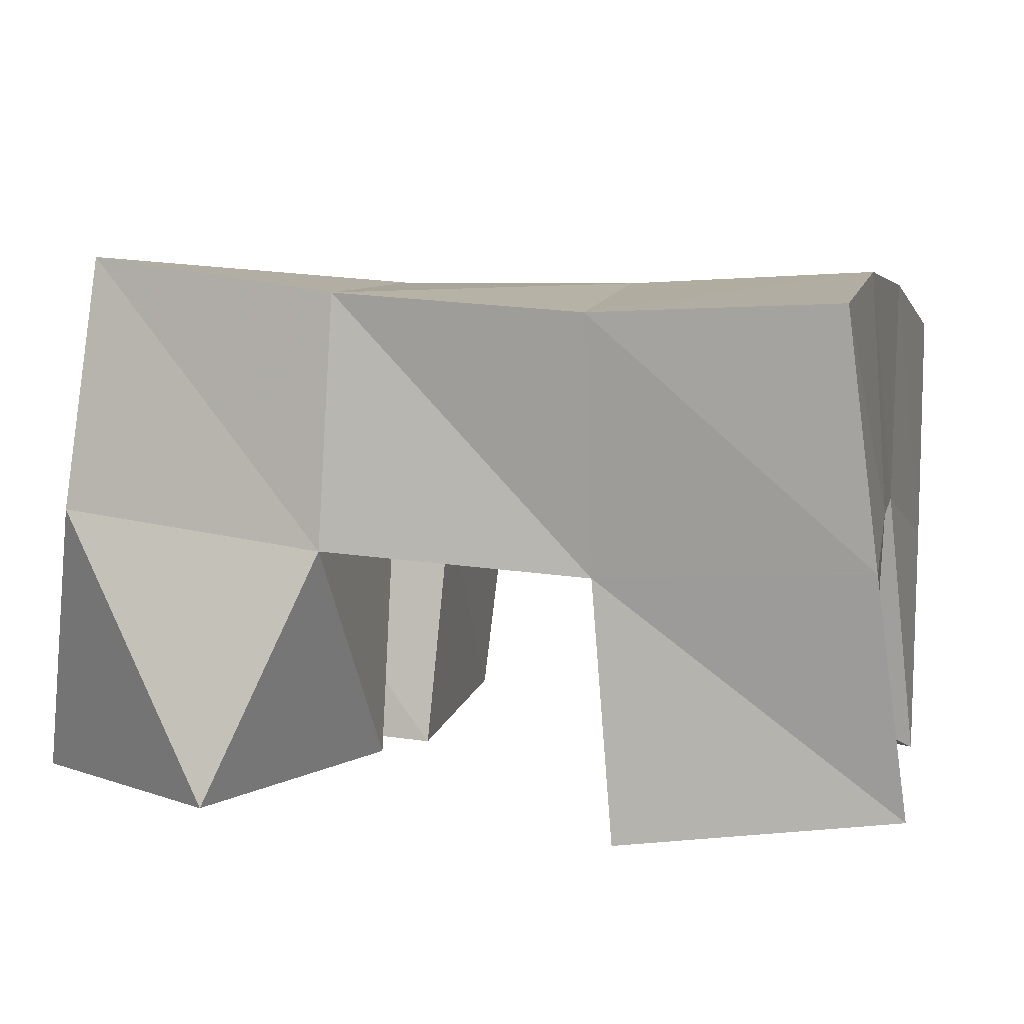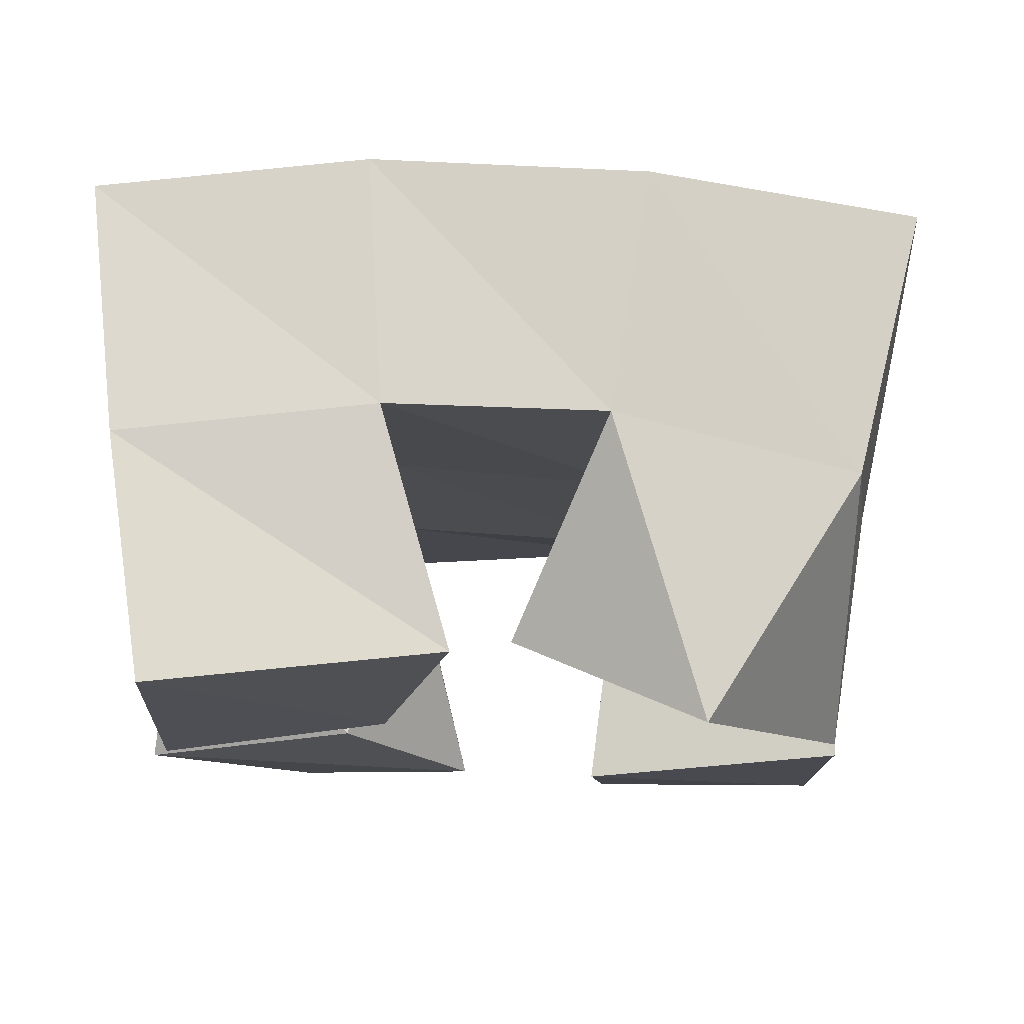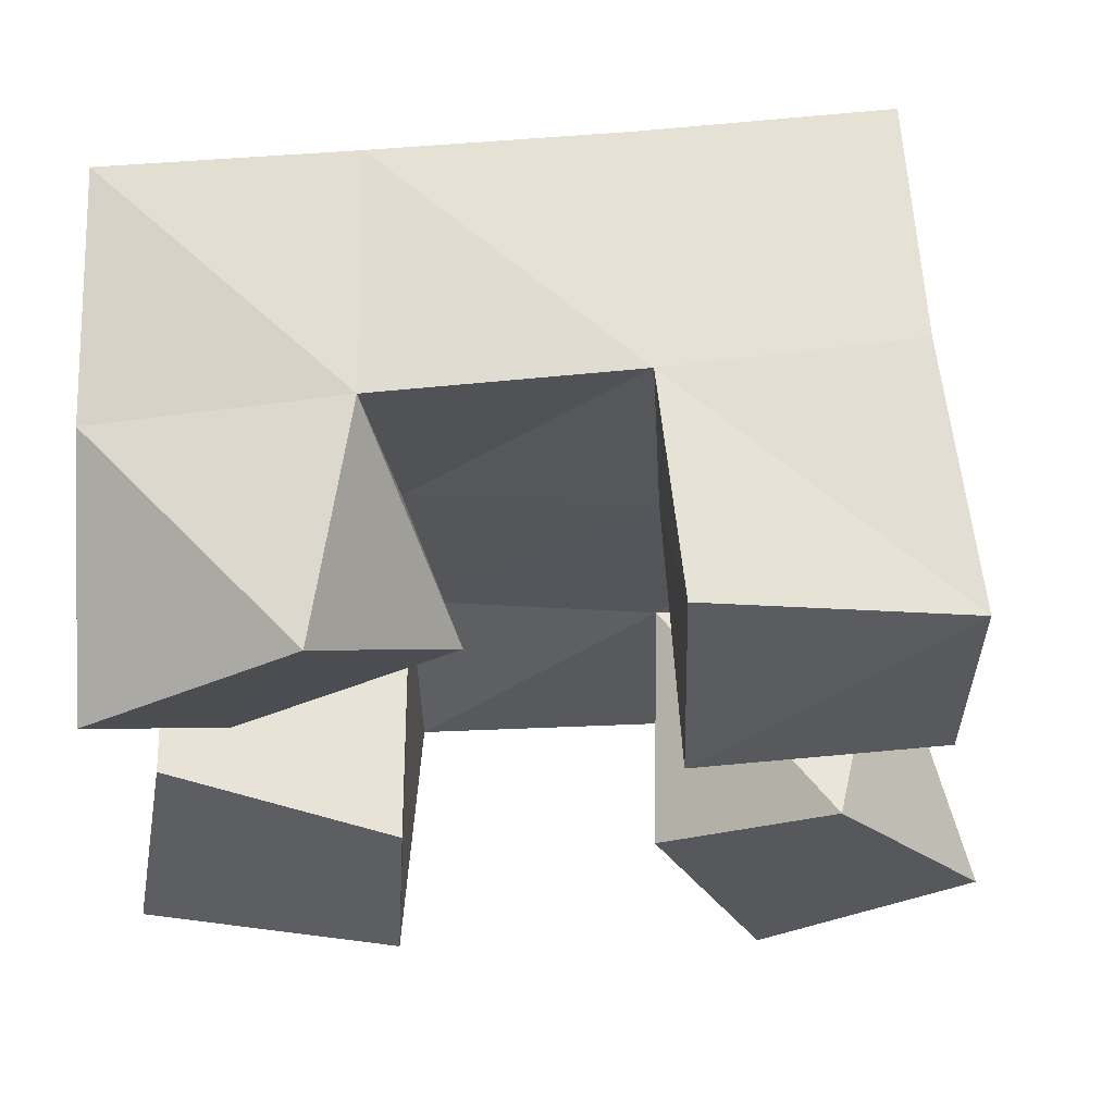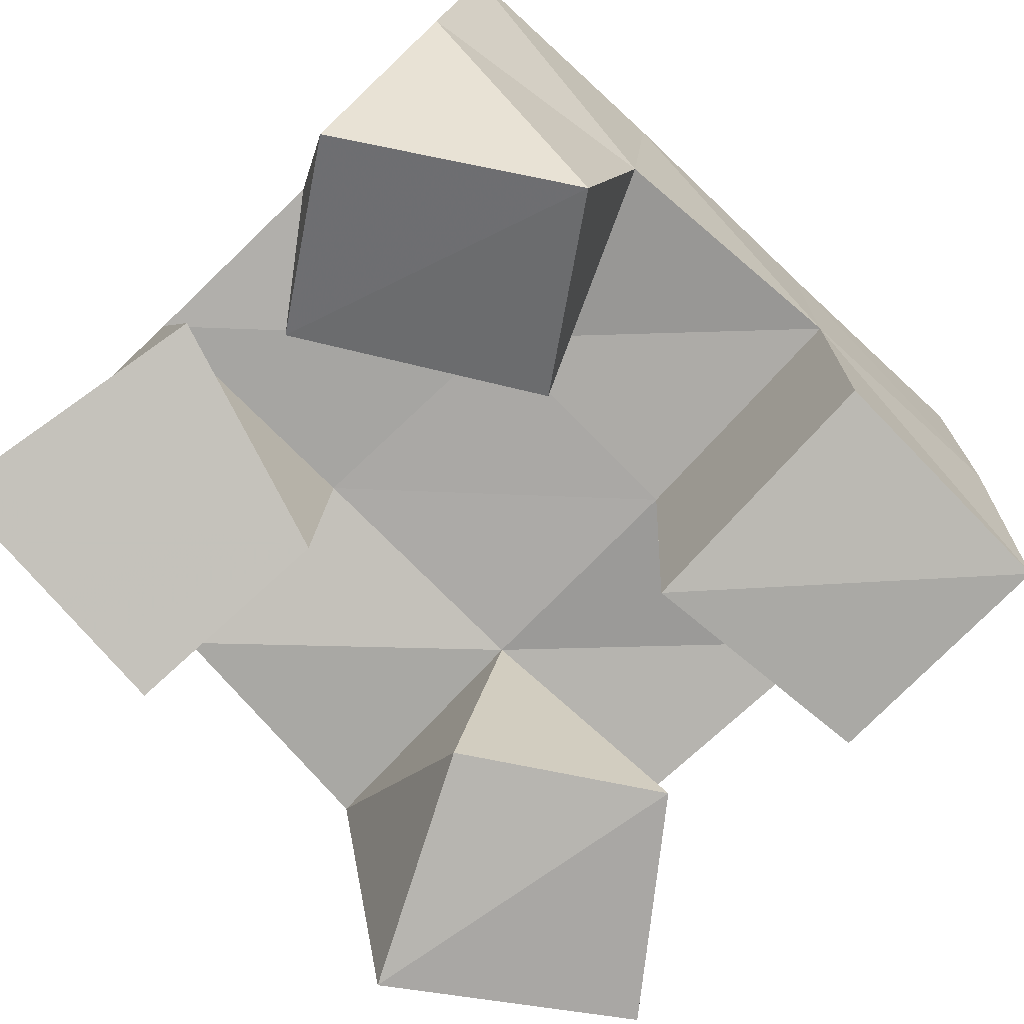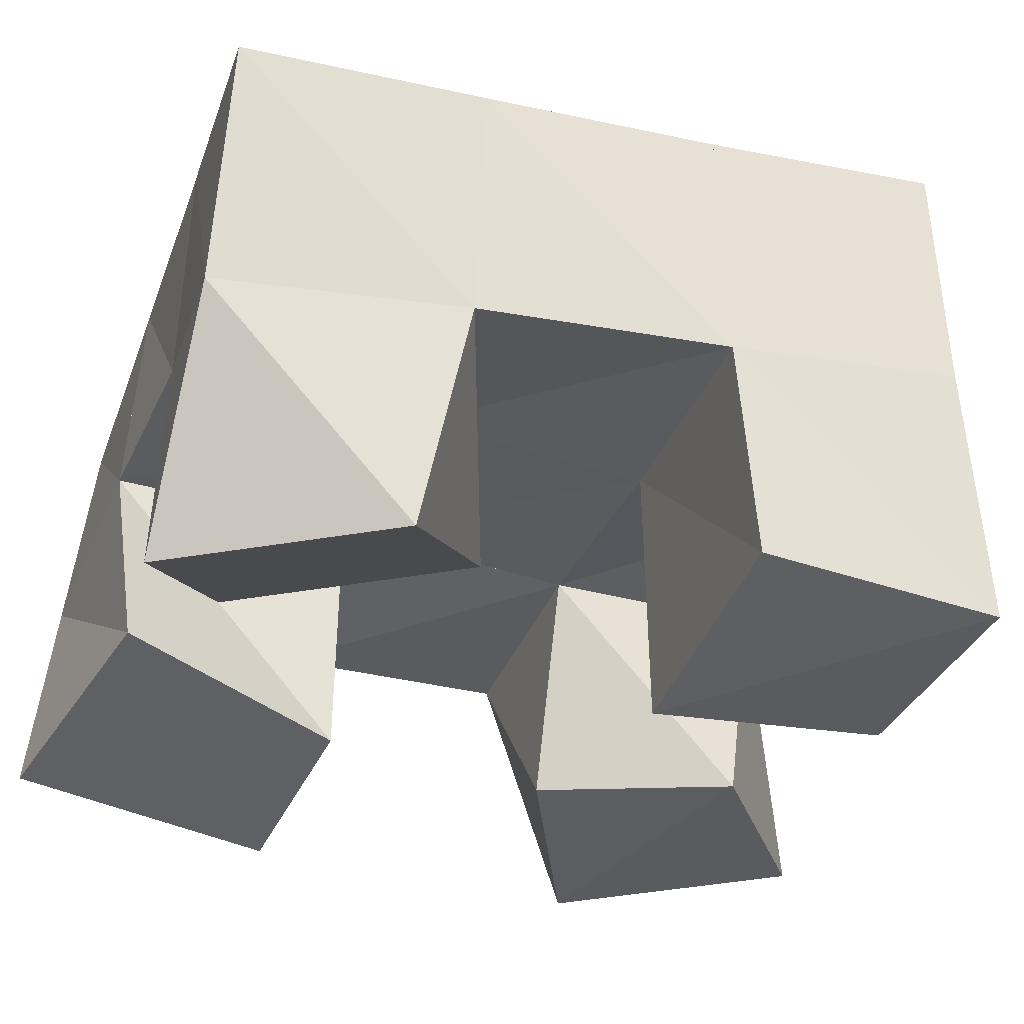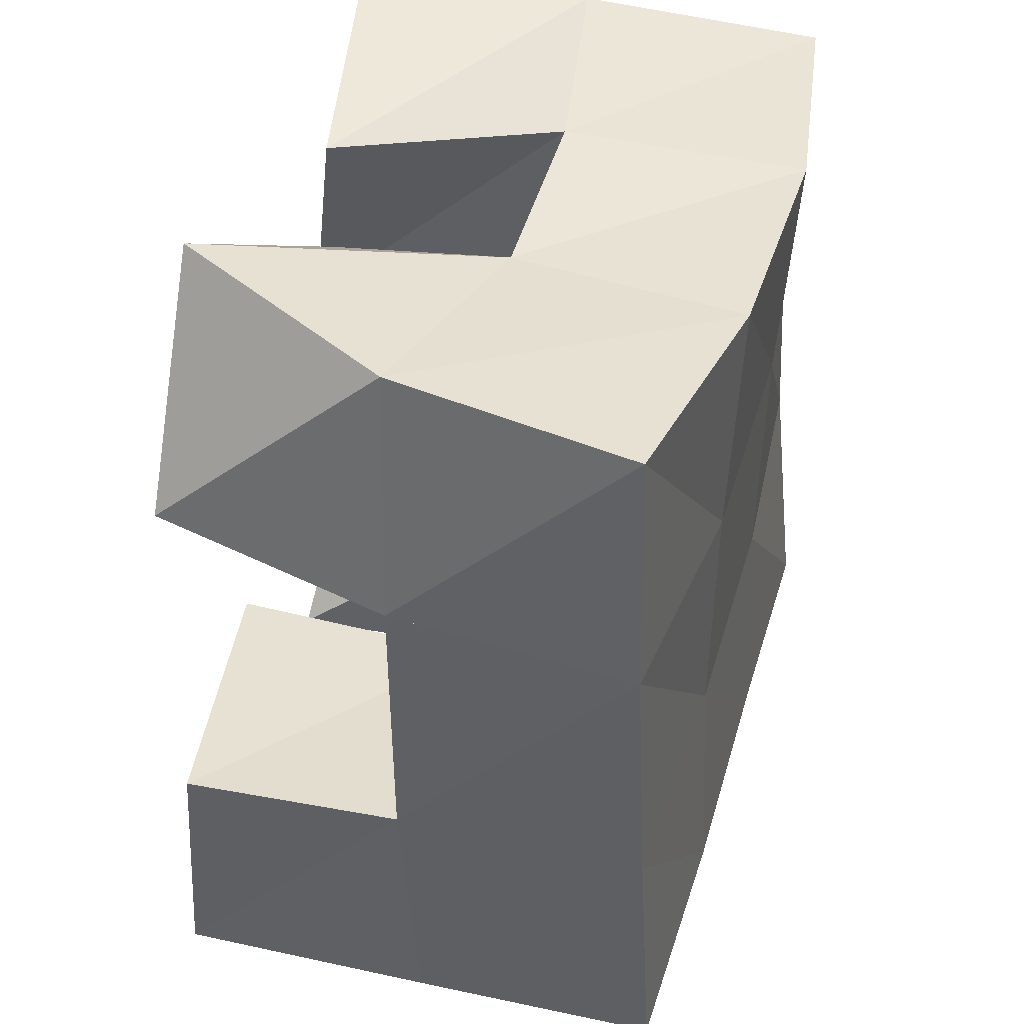
<metadata>
{"format":"obj","ext":"obj","renderer":"f3d","projection":"perspective","resolution":1024,"background":"white","views":[{"elev":6.3,"azim":-81.5,"up":"+Y"},{"elev":-11.4,"azim":-3.6,"up":"+Y"},{"elev":-30.3,"azim":86.9,"up":"+Y"},{"elev":-77.6,"azim":41.7,"up":"+Y"},{"elev":-35.1,"azim":65.7,"up":"+Y"},{"elev":45.4,"azim":103.0,"up":"+Z"}]}
</metadata>
<code>
v 2.912 0.1066 0.07604
v 2.89 0.1624 0.08775
v 2.95 0.1041 0.1099
v 2.938 0.1563 0.09709
v 2.877 0.1067 0.1176
v 2.884 0.1557 0.1396
v 2.922 0.1093 0.144
v 2.935 0.1561 0.1439
v 2.984 0.1199 0.1848
v 2.98 0.1552 0.1971
v 3.018 0.1005 0.2123
v 3.026 0.1474 0.2049
v 2.953 0.1177 0.2292
v 2.971 0.1586 0.2479
v 2.987 0.1 0.2536
v 3.016 0.1457 0.255
v 2.886 0.1 0.1957
v 2.885 0.1514 0.1917
v 2.93 0.1058 0.1955
v 2.931 0.1594 0.1955
v 2.885 0.1068 0.2509
v 2.878 0.1542 0.2449
v 2.941 0.1137 0.2441
v 2.928 0.1598 0.2464
v 2.984 0.1026 0.0943
v 2.989 0.1597 0.09653
v 3.033 0.1022 0.09736
v 3.039 0.1548 0.1045
v 2.977 0.1 0.1434
v 2.983 0.1527 0.1476
v 3.031 0.1046 0.1479
v 3.034 0.1499 0.1531
v 2.891 0.2115 0.09434
v 2.94 0.209 0.09895
v 2.884 0.2049 0.1426
v 2.935 0.206 0.1469
v 2.878 0.2015 0.191
v 2.93 0.206 0.1946
v 2.873 0.2034 0.239
v 2.925 0.2085 0.2433
v 2.991 0.2071 0.1032
v 2.987 0.204 0.1512
v 2.983 0.2039 0.1994
v 2.978 0.2051 0.249
v 3.042 0.2037 0.1078
v 3.037 0.2 0.1564
v 3.033 0.1969 0.2055
v 3.028 0.1948 0.2558
f 1 2 4
f 3 1 4
f 2 6 8
f 4 2 8
f 6 5 7
f 8 6 7
f 5 1 3
f 7 5 3
f 8 7 3
f 4 8 3
f 2 1 5
f 6 2 5
f 9 10 12
f 11 9 12
f 10 14 16
f 12 10 16
f 14 13 15
f 16 14 15
f 13 9 11
f 15 13 11
f 16 15 11
f 12 16 11
f 10 9 13
f 14 10 13
f 17 18 20
f 19 17 20
f 18 22 24
f 20 18 24
f 22 21 23
f 24 22 23
f 21 17 19
f 23 21 19
f 24 23 19
f 20 24 19
f 18 17 21
f 22 18 21
f 25 26 28
f 27 25 28
f 26 30 32
f 28 26 32
f 30 29 31
f 32 30 31
f 29 25 27
f 31 29 27
f 32 31 27
f 28 32 27
f 26 25 29
f 30 26 29
f 2 33 34
f 4 2 34
f 33 35 36
f 34 33 36
f 35 6 8
f 36 35 8
f 6 2 4
f 8 6 4
f 36 8 4
f 34 36 4
f 33 2 6
f 35 33 6
f 6 35 36
f 8 6 36
f 35 37 38
f 36 35 38
f 37 18 20
f 38 37 20
f 18 6 8
f 20 18 8
f 38 20 8
f 36 38 8
f 35 6 18
f 37 35 18
f 18 37 38
f 20 18 38
f 37 39 40
f 38 37 40
f 39 22 24
f 40 39 24
f 22 18 20
f 24 22 20
f 40 24 20
f 38 40 20
f 37 18 22
f 39 37 22
f 4 34 41
f 26 4 41
f 34 36 42
f 41 34 42
f 36 8 30
f 42 36 30
f 8 4 26
f 30 8 26
f 42 30 26
f 41 42 26
f 34 4 8
f 36 34 8
f 8 36 42
f 30 8 42
f 36 38 43
f 42 36 43
f 38 20 10
f 43 38 10
f 20 8 30
f 10 20 30
f 43 10 30
f 42 43 30
f 36 8 20
f 38 36 20
f 20 38 43
f 10 20 43
f 38 40 44
f 43 38 44
f 40 24 14
f 44 40 14
f 24 20 10
f 14 24 10
f 44 14 10
f 43 44 10
f 38 20 24
f 40 38 24
f 26 41 45
f 28 26 45
f 41 42 46
f 45 41 46
f 42 30 32
f 46 42 32
f 30 26 28
f 32 30 28
f 46 32 28
f 45 46 28
f 41 26 30
f 42 41 30
f 30 42 46
f 32 30 46
f 42 43 47
f 46 42 47
f 43 10 12
f 47 43 12
f 10 30 32
f 12 10 32
f 47 12 32
f 46 47 32
f 42 30 10
f 43 42 10
f 10 43 47
f 12 10 47
f 43 44 48
f 47 43 48
f 44 14 16
f 48 44 16
f 14 10 12
f 16 14 12
f 48 16 12
f 47 48 12
f 43 10 14
f 44 43 14

</code>
